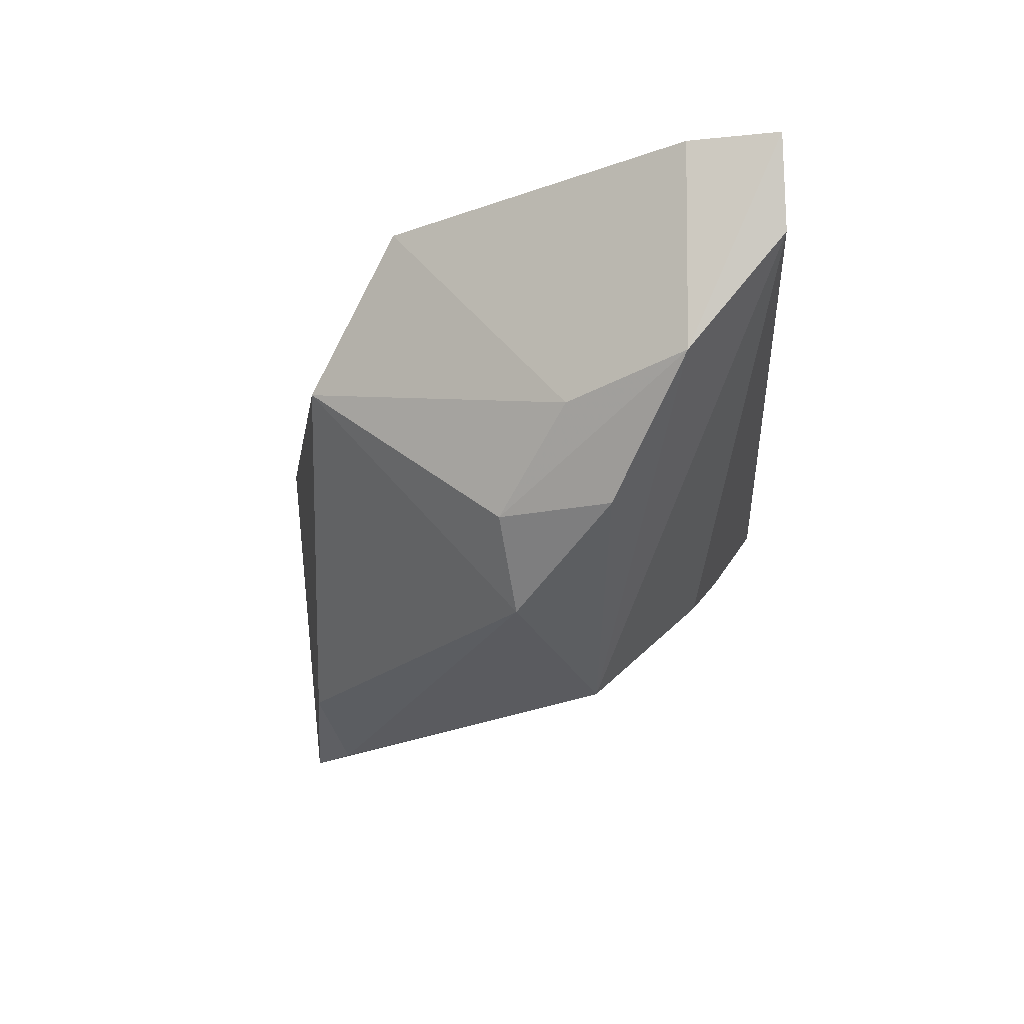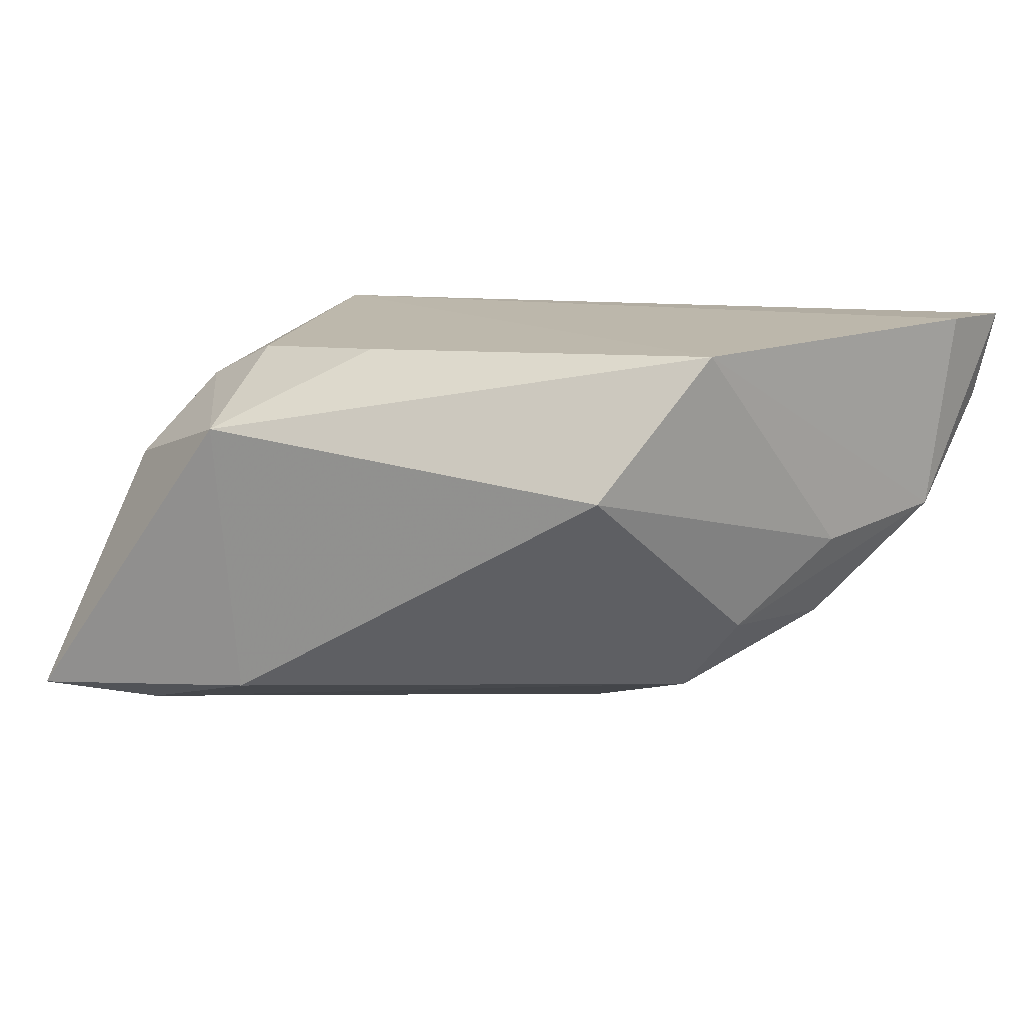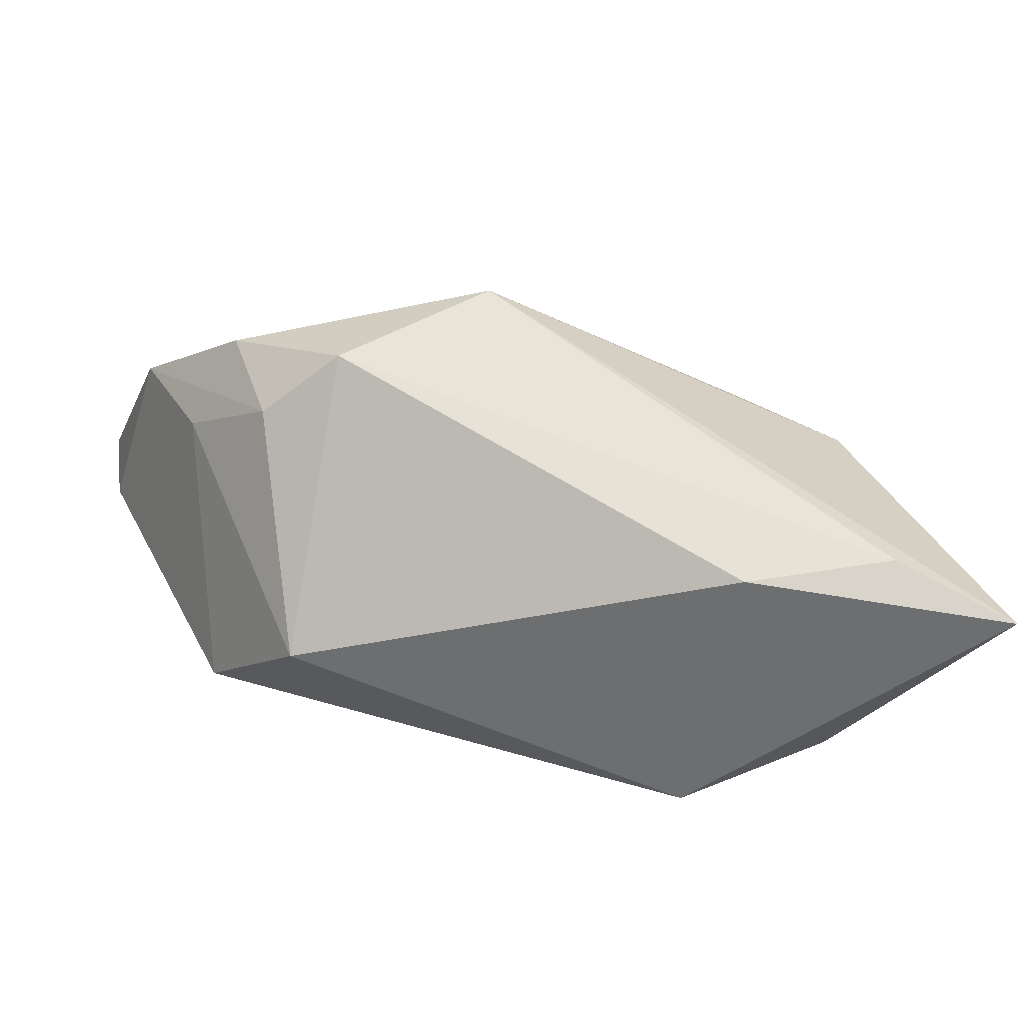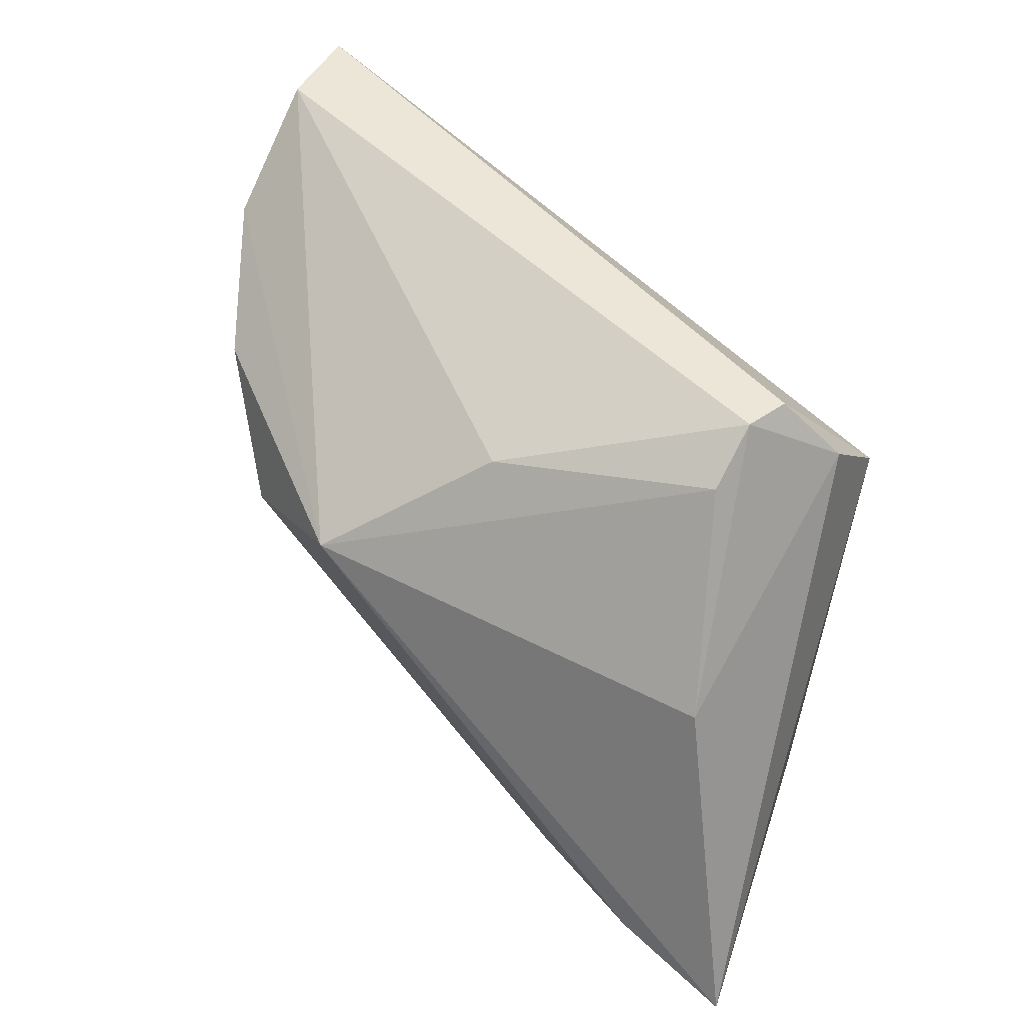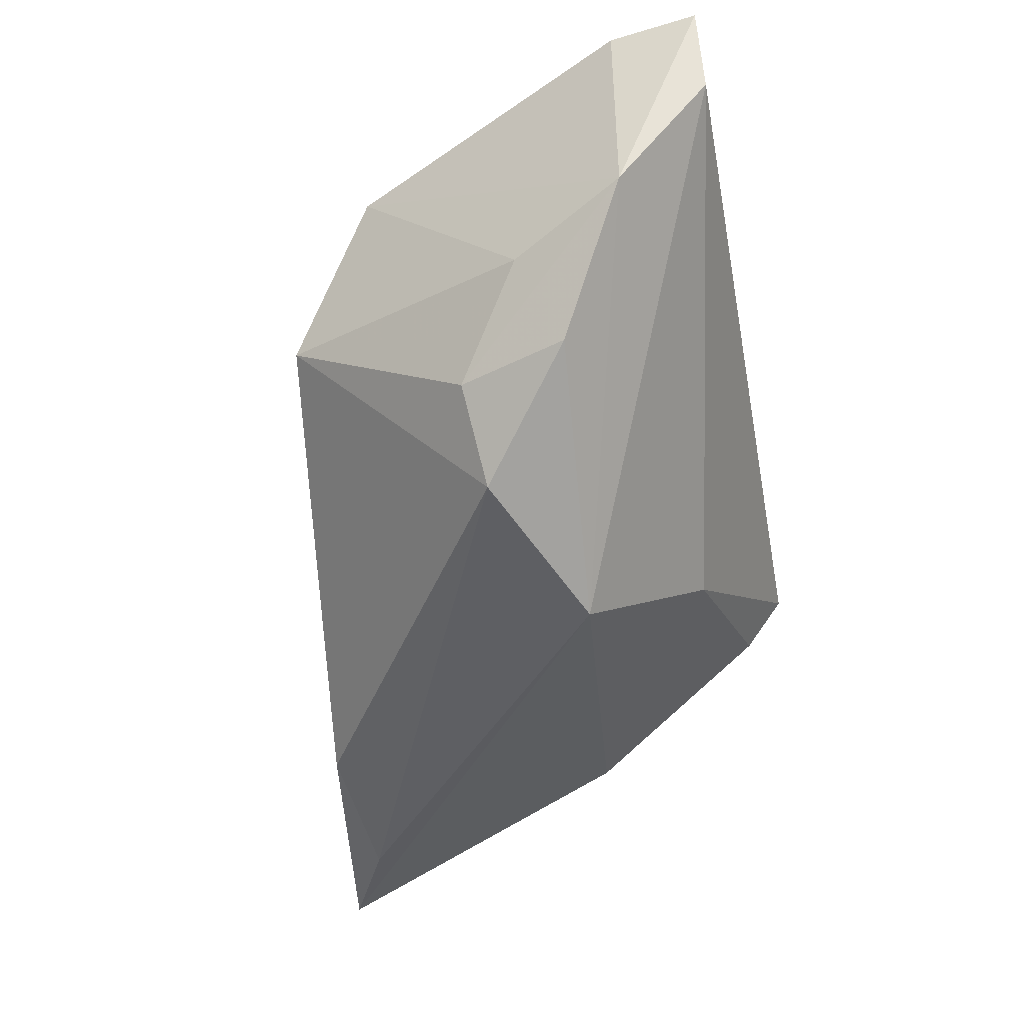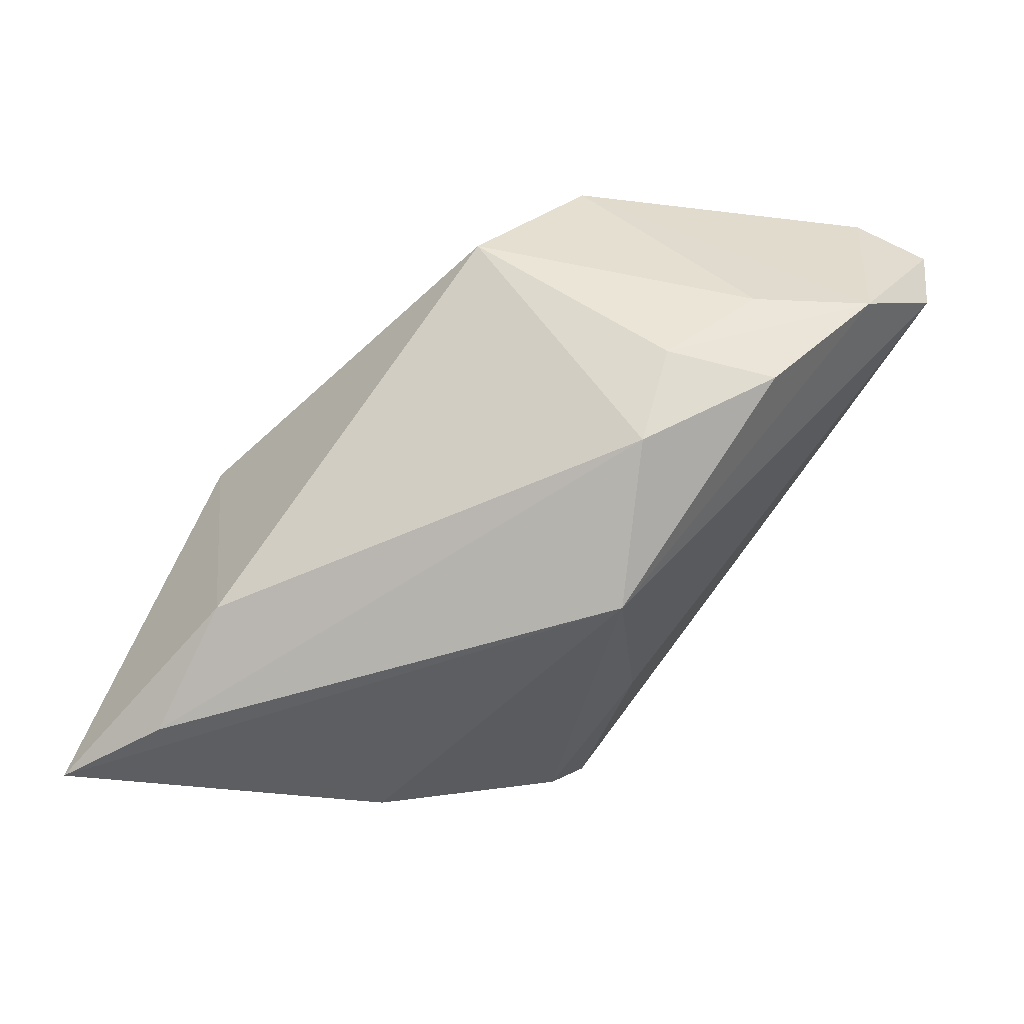
<metadata>
{"format":"obj","ext":"obj","renderer":"f3d","projection":"perspective","resolution":1024,"background":"white","views":[{"elev":-17.6,"azim":93.1,"up":"+Z"},{"elev":10.6,"azim":32.2,"up":"+Z"},{"elev":-46.6,"azim":169.9,"up":"+Y"},{"elev":48.4,"azim":-139.2,"up":"+Y"},{"elev":-44.3,"azim":100.8,"up":"+Z"},{"elev":-63.7,"azim":55.9,"up":"+Z"}]}
</metadata>
<code>
v -0.02909 -0.01587 0.01285
v 0.04545 0.01792 -0.0005556
v -0.004372 -0.01907 0.01723
v -0.04446 -0.03 -0.02347
v 0.02442 0.0004037 -0.0207
v -0.03237 -0.02445 -0.02474
v -0.02435 0.02765 0.00152
v -0.02494 0.02702 0.006622
v -0.02843 0.01054 0.0202
v 0.03162 -0.0009756 -0.01272
v 0.03933 0.006045 -0.003427
v -0.02046 -0.01688 0.01655
v 0.00914 0.008349 -0.02607
v -0.01776 -0.02629 -0.02089
v -0.0334 -0.02373 0.004237
v -0.02974 0.01986 0.0106
v 0.04813 0.01821 0.0202
v 0.03563 0.01041 -0.01268
v -0.03252 0.004034 -0.01542
v 0.03334 -0.01204 0.01787
v 0.04704 0.02765 0.01081
v 0.0495 0.0274 0.0202
v -0.003682 0.01974 -0.01314
v -0.01801 -0.03013 0.008736
v 0.0254 -0.02138 0.003238
v -0.02495 0.02341 -0.004263
f 14 24 4
f 14 25 24
f 24 25 20
f 20 3 24
f 9 16 4
f 3 20 9
f 24 3 12
f 12 1 24
f 3 9 12
f 12 9 1
f 21 7 22
f 22 7 8
f 8 7 16
f 8 9 22
f 16 9 8
f 4 16 19
f 16 7 19
f 7 26 19
f 19 13 4
f 19 26 13
f 4 13 6
f 6 14 4
f 25 14 5
f 13 18 5
f 5 6 13
f 14 6 5
f 11 20 25
f 15 9 4
f 1 9 15
f 4 24 15
f 24 1 15
f 2 18 13
f 13 21 2
f 2 21 22
f 20 11 2
f 13 26 23
f 23 26 7
f 23 21 13
f 7 21 23
f 10 5 18
f 18 2 10
f 10 2 11
f 25 5 10
f 10 11 25
f 17 2 22
f 20 2 17
f 22 9 17
f 17 9 20

</code>
